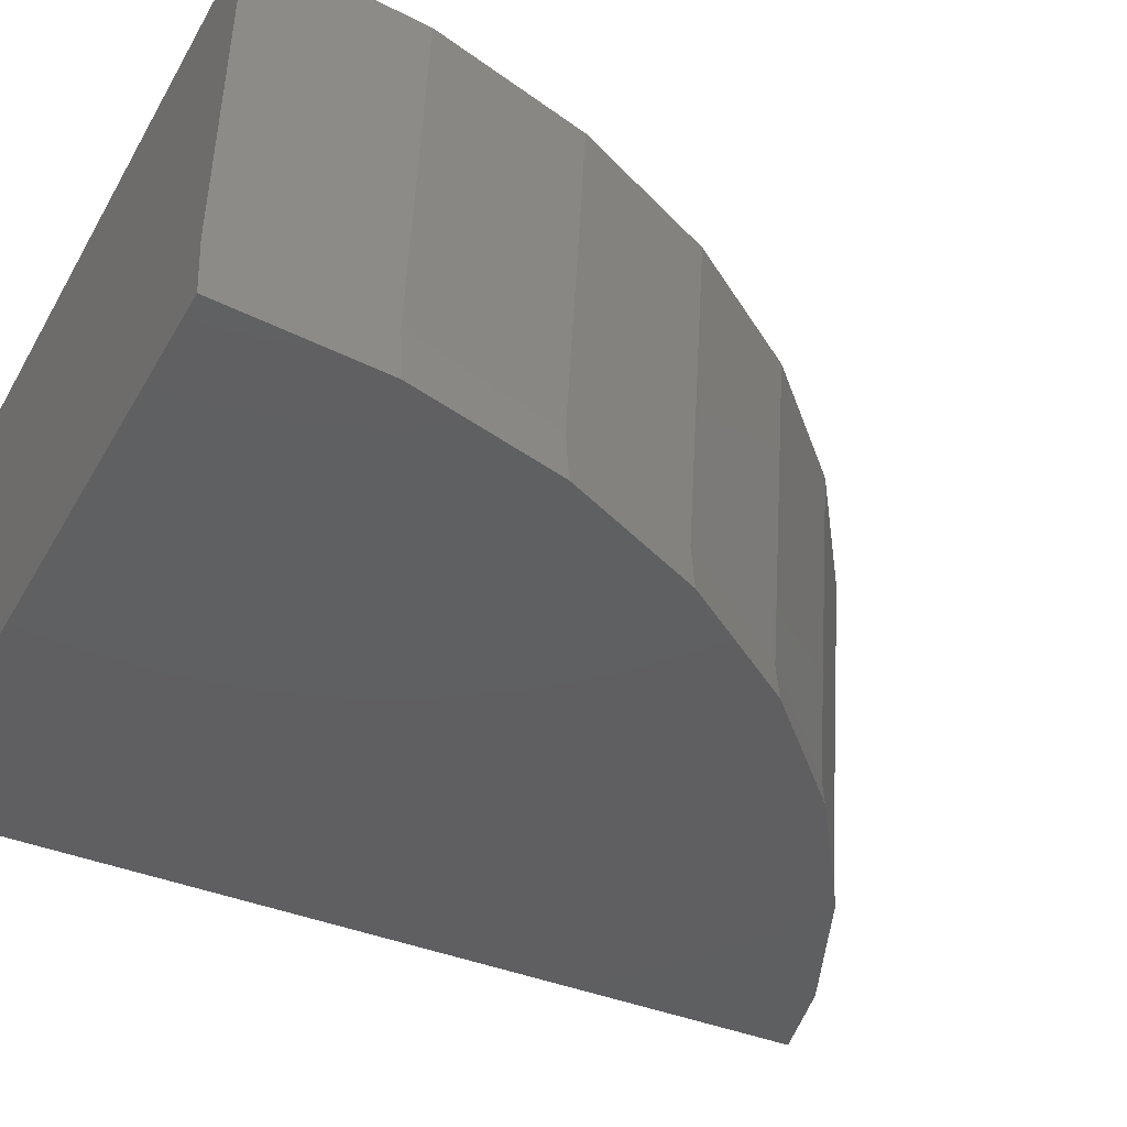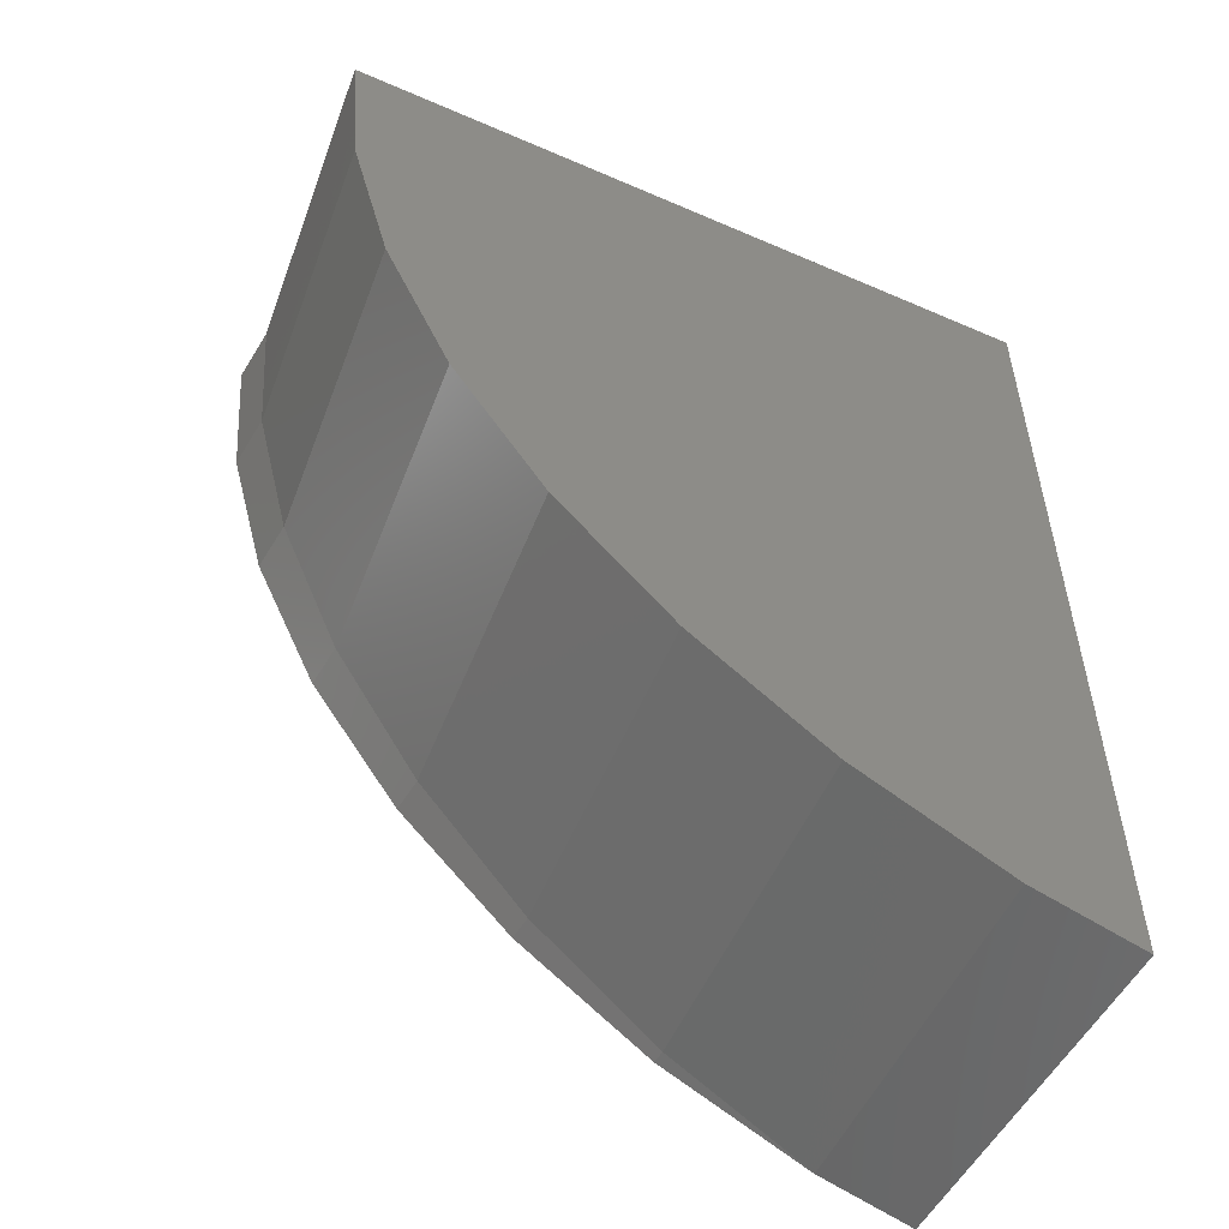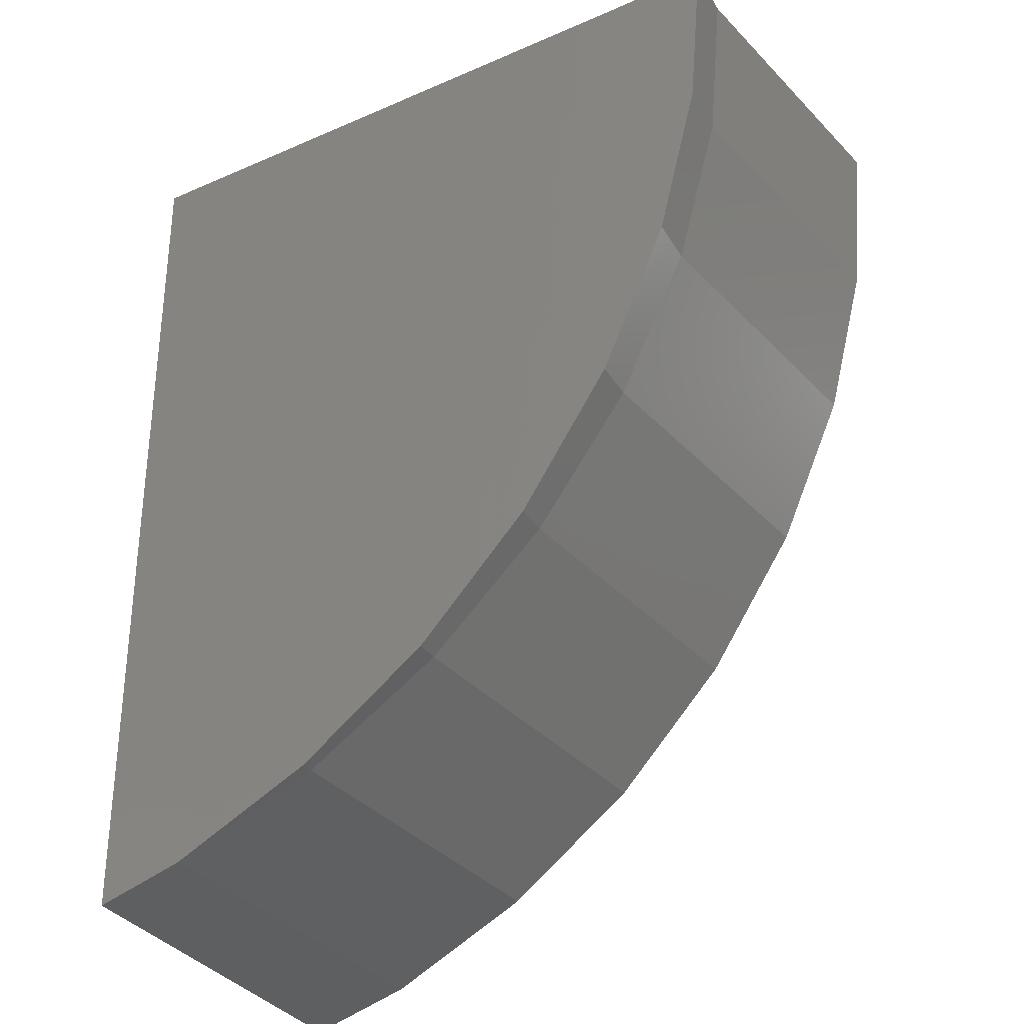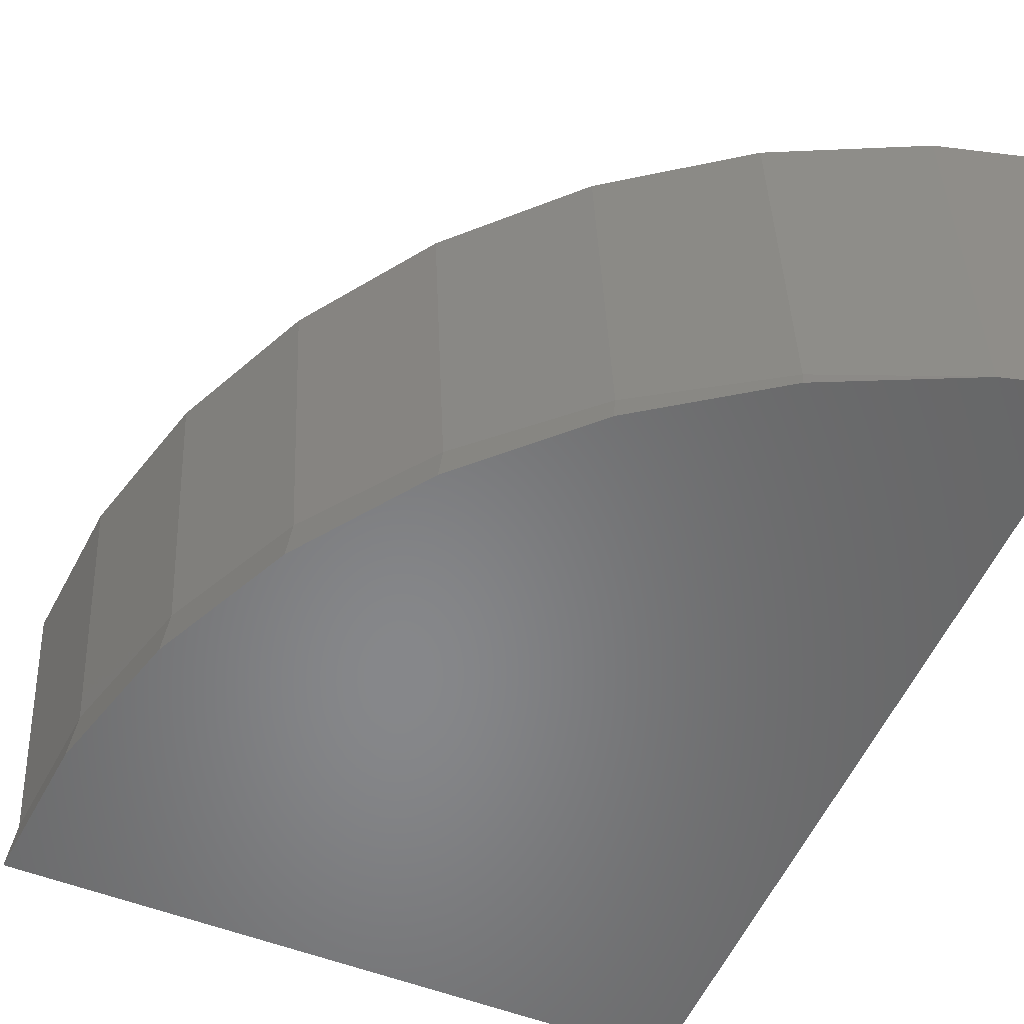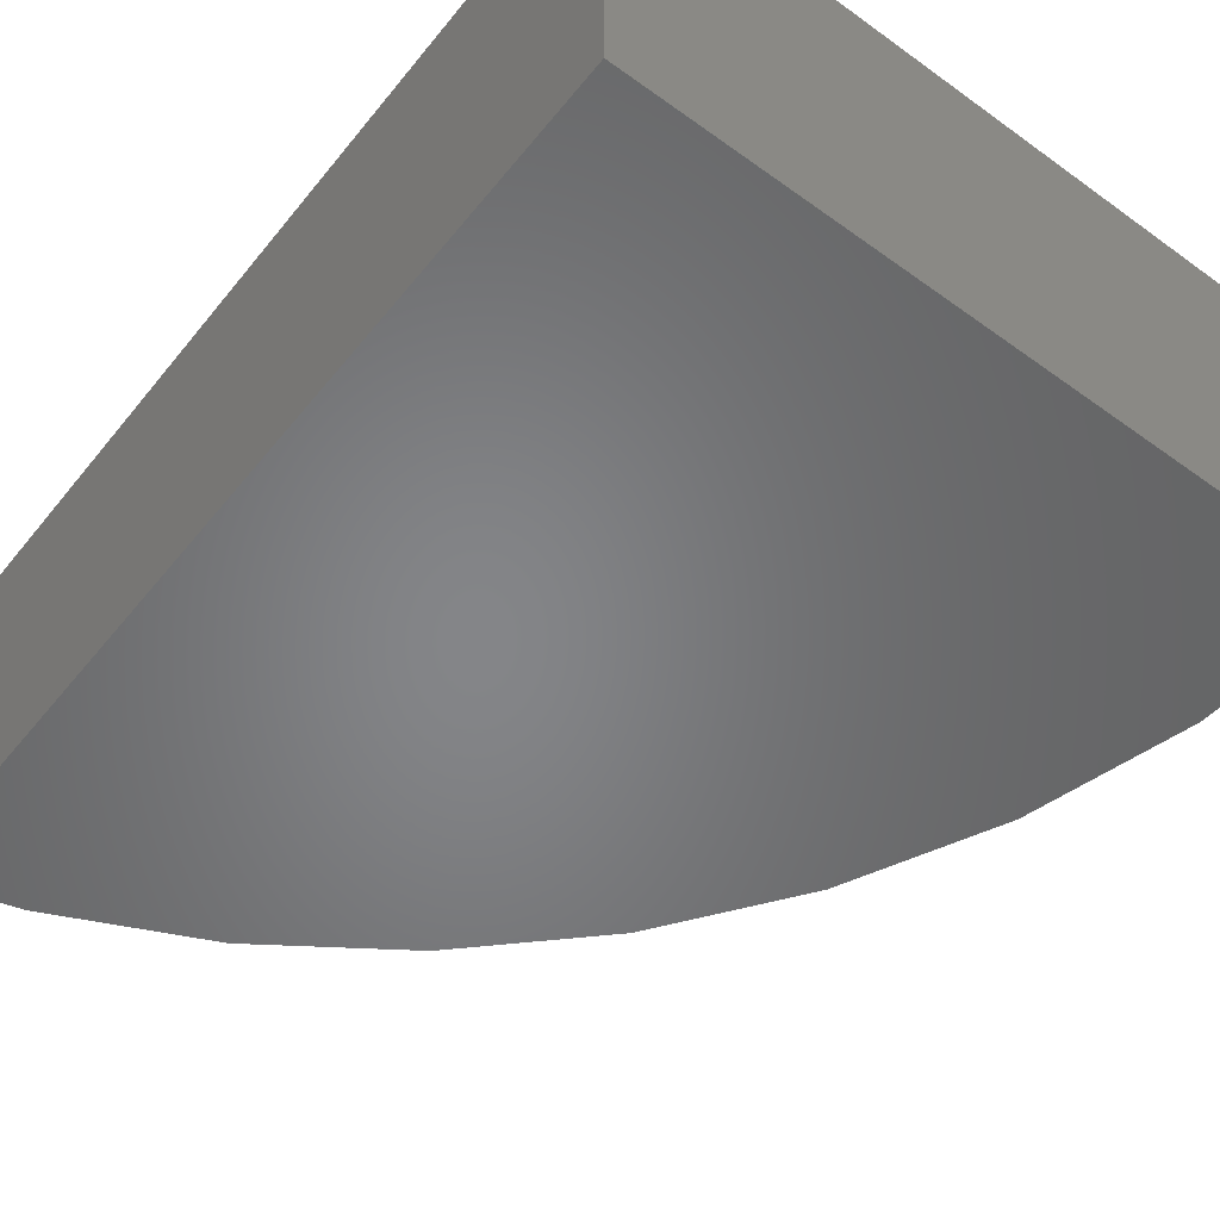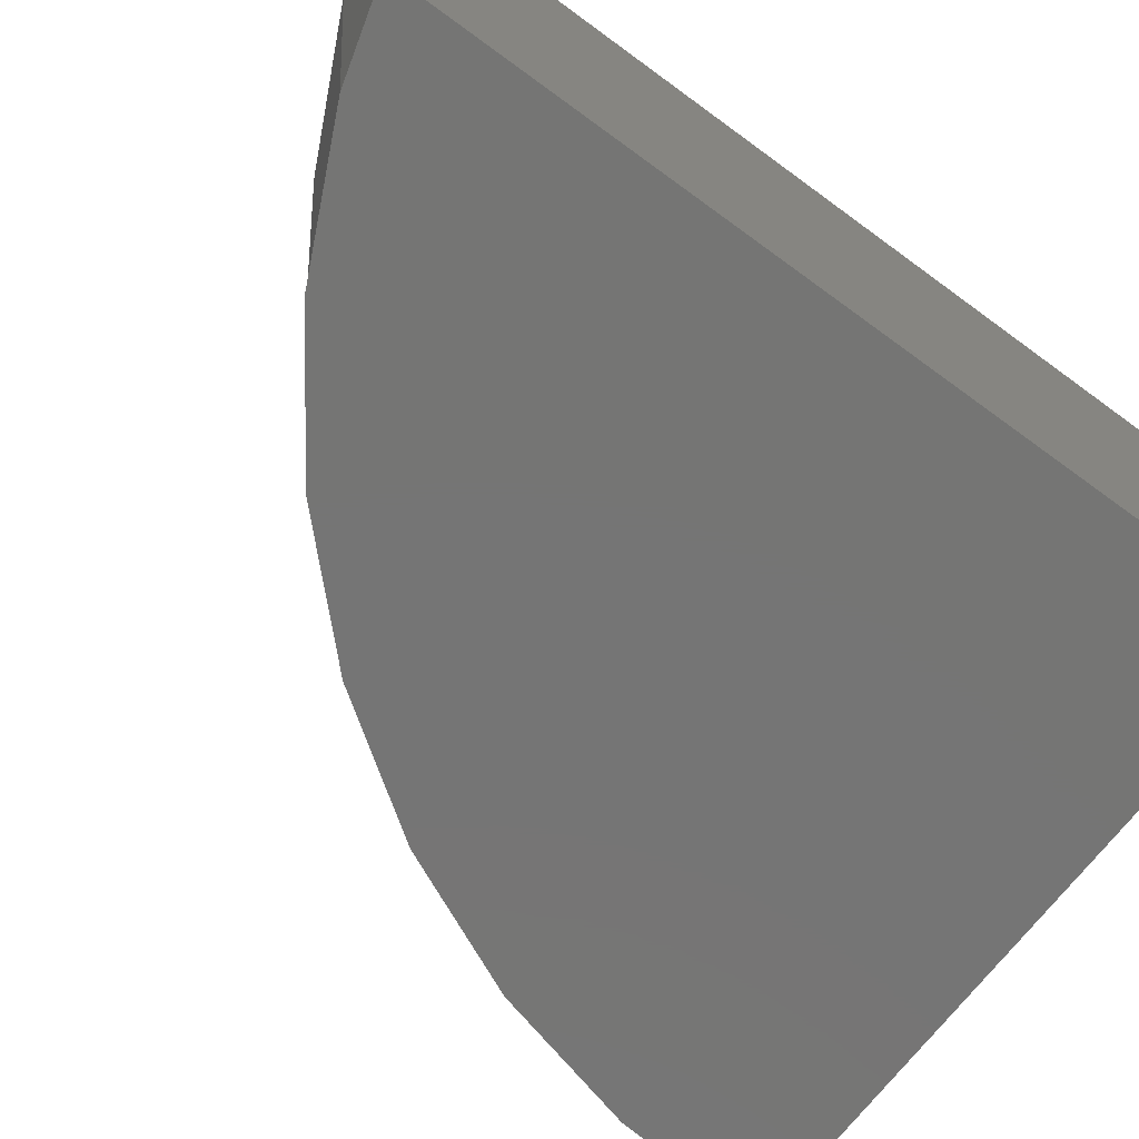
<metadata>
{"format":"stl","ext":"stl","renderer":"f3d","projection":"perspective","resolution":1024,"background":"white","views":[{"elev":-39.4,"azim":62.7,"up":"+Y"},{"elev":-54.3,"azim":155.2,"up":"+Z"},{"elev":-31.4,"azim":31.6,"up":"+Z"},{"elev":-54.1,"azim":157.2,"up":"+Y"},{"elev":-52.5,"azim":-37.8,"up":"+Y"},{"elev":-67.5,"azim":-126.4,"up":"+Y"}]}
</metadata>
<code>
# stl→obj: 42 verts, 84 faces
v 39.07 -107.4 0
v 25 -107.4 0
v 38.59 -113.4 0
v 25 -114.6 0
v 38.71 -114.6 0
v 25 -114.6 -17.4
v 25 -107.4 -17.89
v 38.93 -107.4 -1.56
v 38.79 -107.4 -3.188
v 38.39 -107.4 -4.714
v 37.97 -107.4 -6.281
v 37.3 -107.4 -7.738
v 36.63 -107.4 -9.186
v 35.7 -107.4 -10.54
v 34.82 -107.4 -11.82
v 33.63 -107.4 -13.02
v 32.57 -107.4 -14.09
v 31.15 -107.4 -15.11
v 29.97 -107.4 -15.94
v 28.33 -107.4 -16.72
v 27.08 -107.4 -17.32
v 25.26 -107.4 -17.82
v 38.46 -114.6 -2.848
v 38.44 -114.6 -3.124
v 37.69 -114.6 -5.903
v 37.62 -114.6 -6.154
v 36.39 -114.6 -8.789
v 36.29 -114.6 -8.996
v 34.59 -114.6 -11.41
v 34.48 -114.6 -11.56
v 32.35 -114.6 -13.69
v 32.25 -114.6 -13.78
v 29.73 -114.6 -15.54
v 29.67 -114.6 -15.58
v 26.81 -114.6 -16.9
v 26.74 -114.6 -16.92
v 29.64 -114.3 -15.58
v 32.2 -114 -13.78
v 34.4 -113.8 -11.56
v 36.19 -113.7 -8.992
v 37.51 -113.5 -6.151
v 38.32 -113.5 -3.123
f 1 2 3
f 4 3 2
f 3 4 5
f 6 2 7
f 2 6 4
f 8 2 1
f 9 2 8
f 10 2 9
f 11 2 10
f 12 2 11
f 13 2 12
f 14 2 13
f 15 2 14
f 16 2 15
f 17 2 16
f 18 2 17
f 19 2 18
f 20 2 19
f 21 2 20
f 22 2 21
f 2 22 7
f 4 23 5
f 4 24 23
f 4 25 24
f 4 26 25
f 4 27 26
f 4 28 27
f 4 29 28
f 4 30 29
f 4 31 30
f 4 32 31
f 4 33 32
f 4 34 33
f 4 35 34
f 36 35 4
f 35 36 35
f 36 4 6
f 36 22 35
f 6 22 36
f 22 6 7
f 21 35 22
f 35 35 36
f 35 20 37
f 20 35 21
f 19 37 20
f 35 35 35
f 35 37 34
f 37 35 35
f 37 18 38
f 18 37 19
f 17 38 18
f 33 34 37
f 33 38 32
f 38 33 37
f 38 16 39
f 16 38 17
f 15 39 16
f 31 32 38
f 31 39 30
f 39 31 38
f 39 14 40
f 14 39 15
f 13 40 14
f 29 30 39
f 29 40 28
f 40 29 39
f 40 12 41
f 12 40 13
f 11 41 12
f 27 28 40
f 27 41 26
f 41 27 40
f 41 10 42
f 10 41 11
f 10 9 42
f 25 26 41
f 25 42 24
f 42 25 41
f 42 8 3
f 8 42 9
f 8 1 3
f 23 24 42
f 23 3 5
f 3 23 42

</code>
